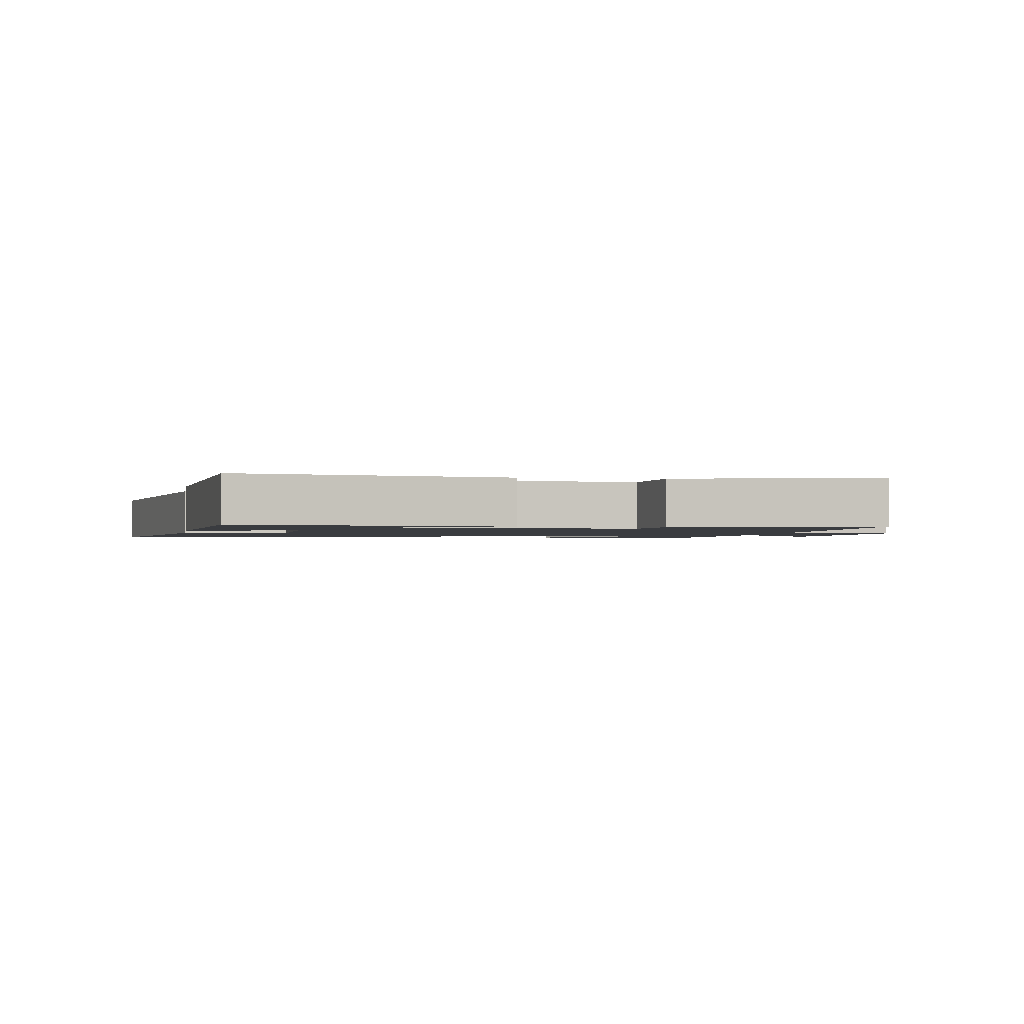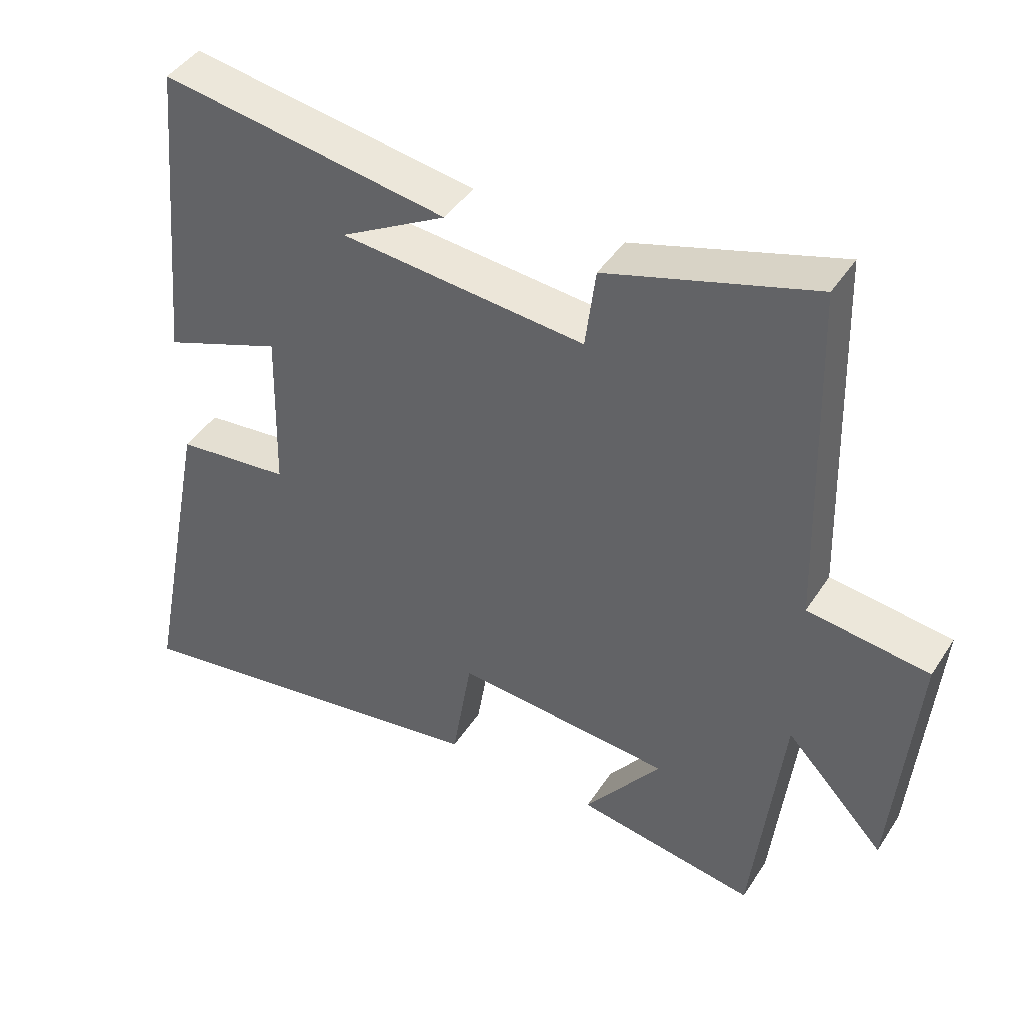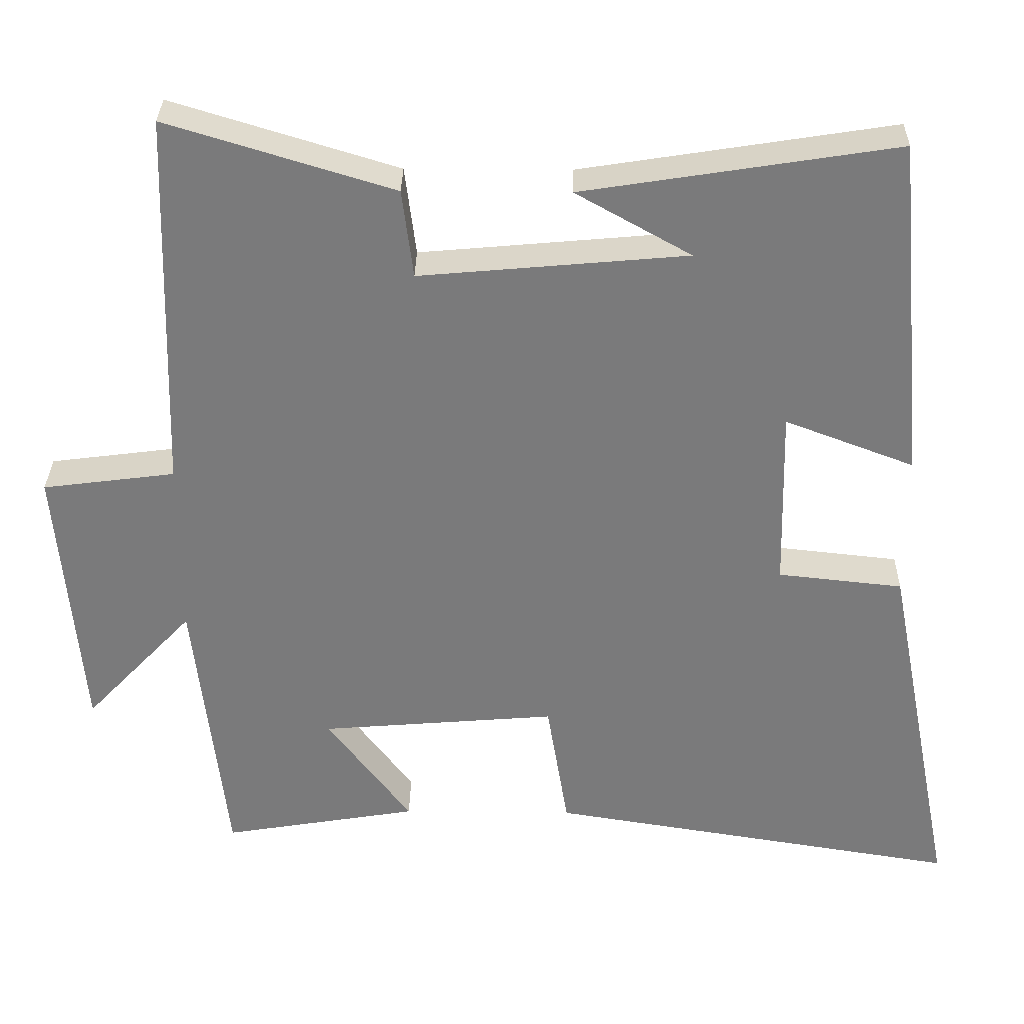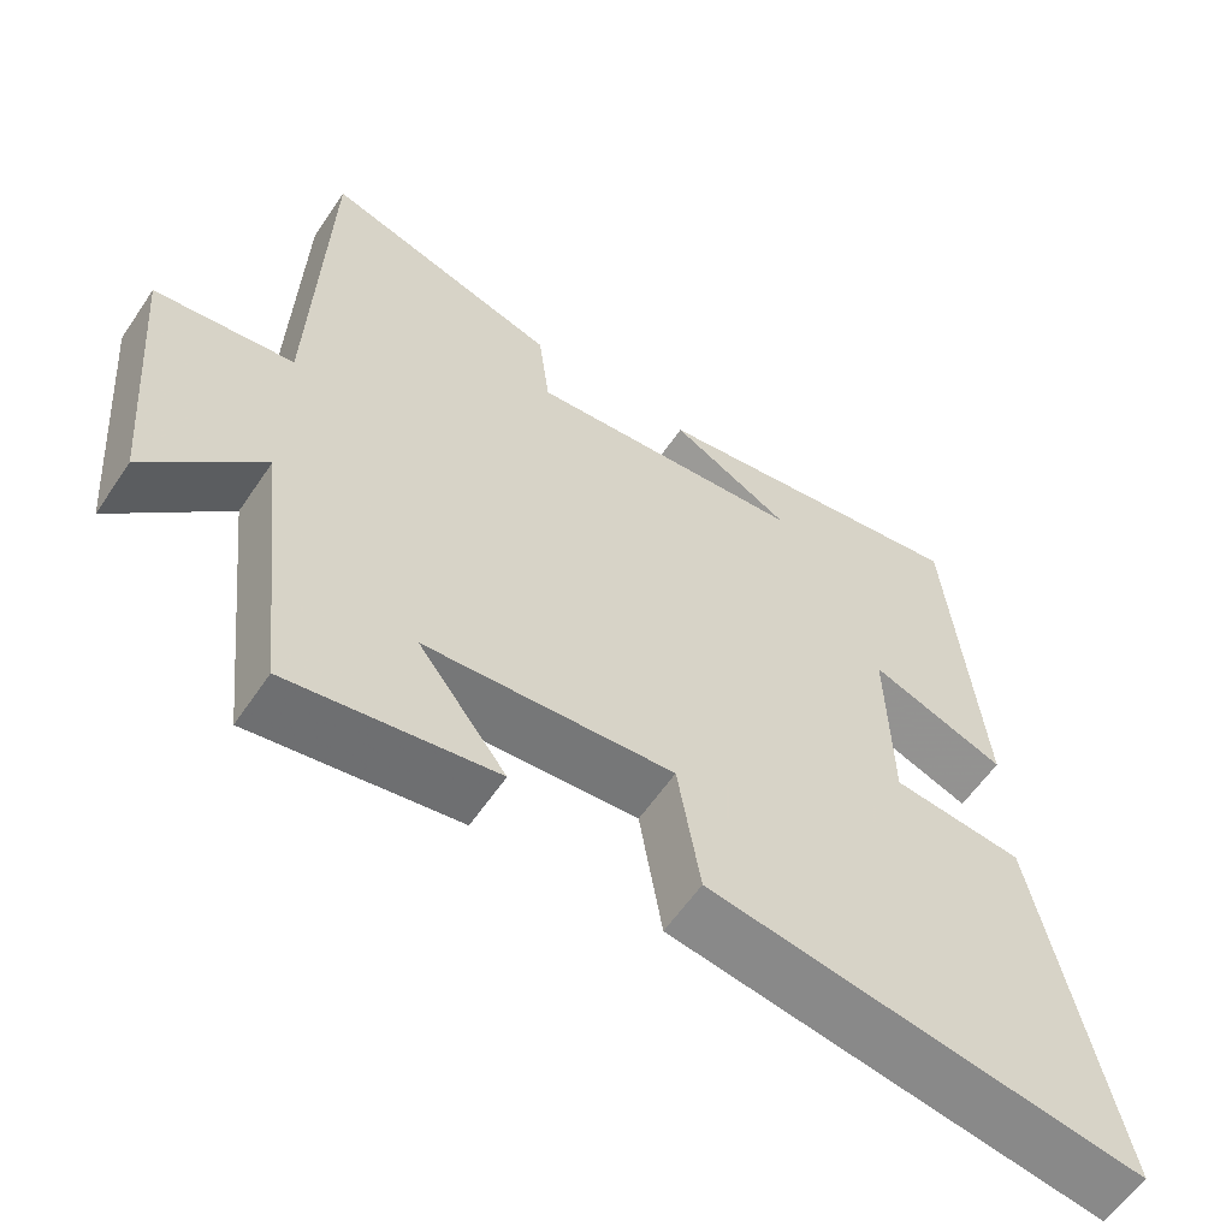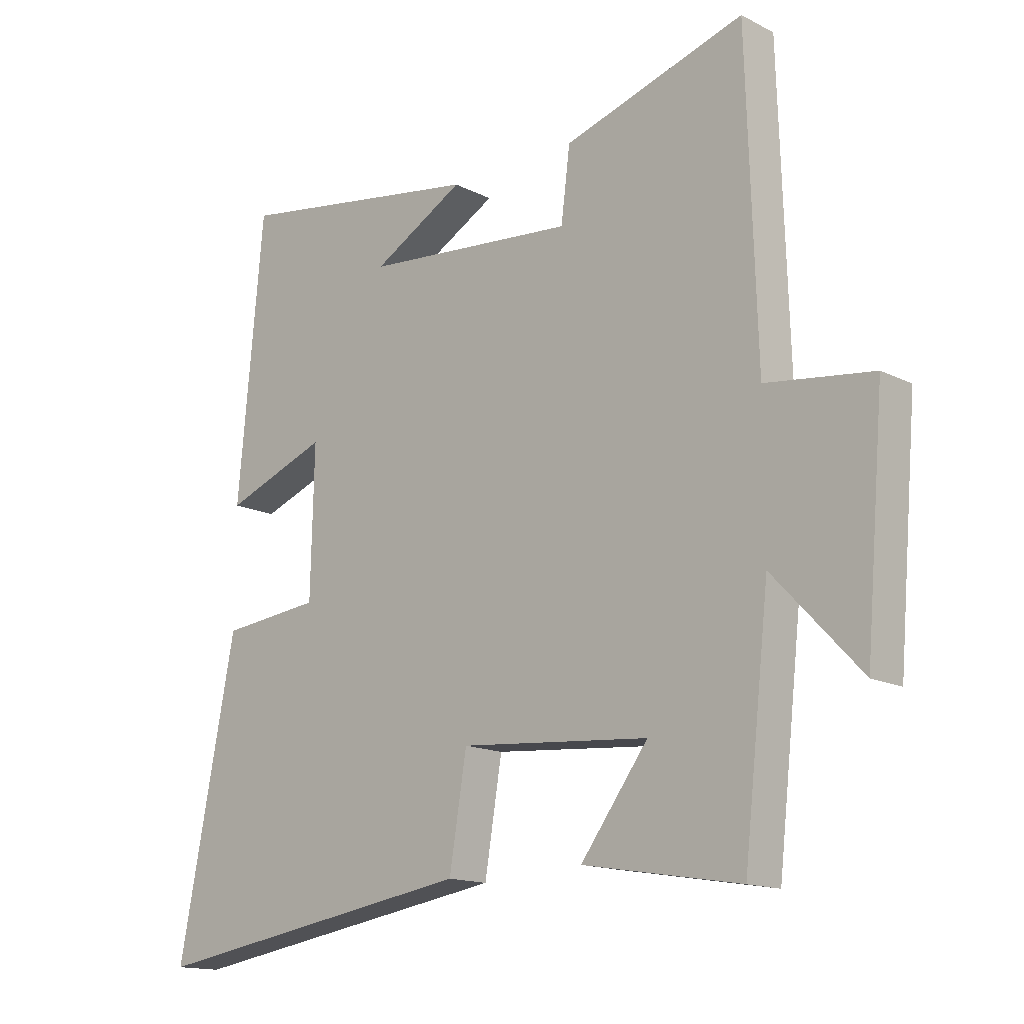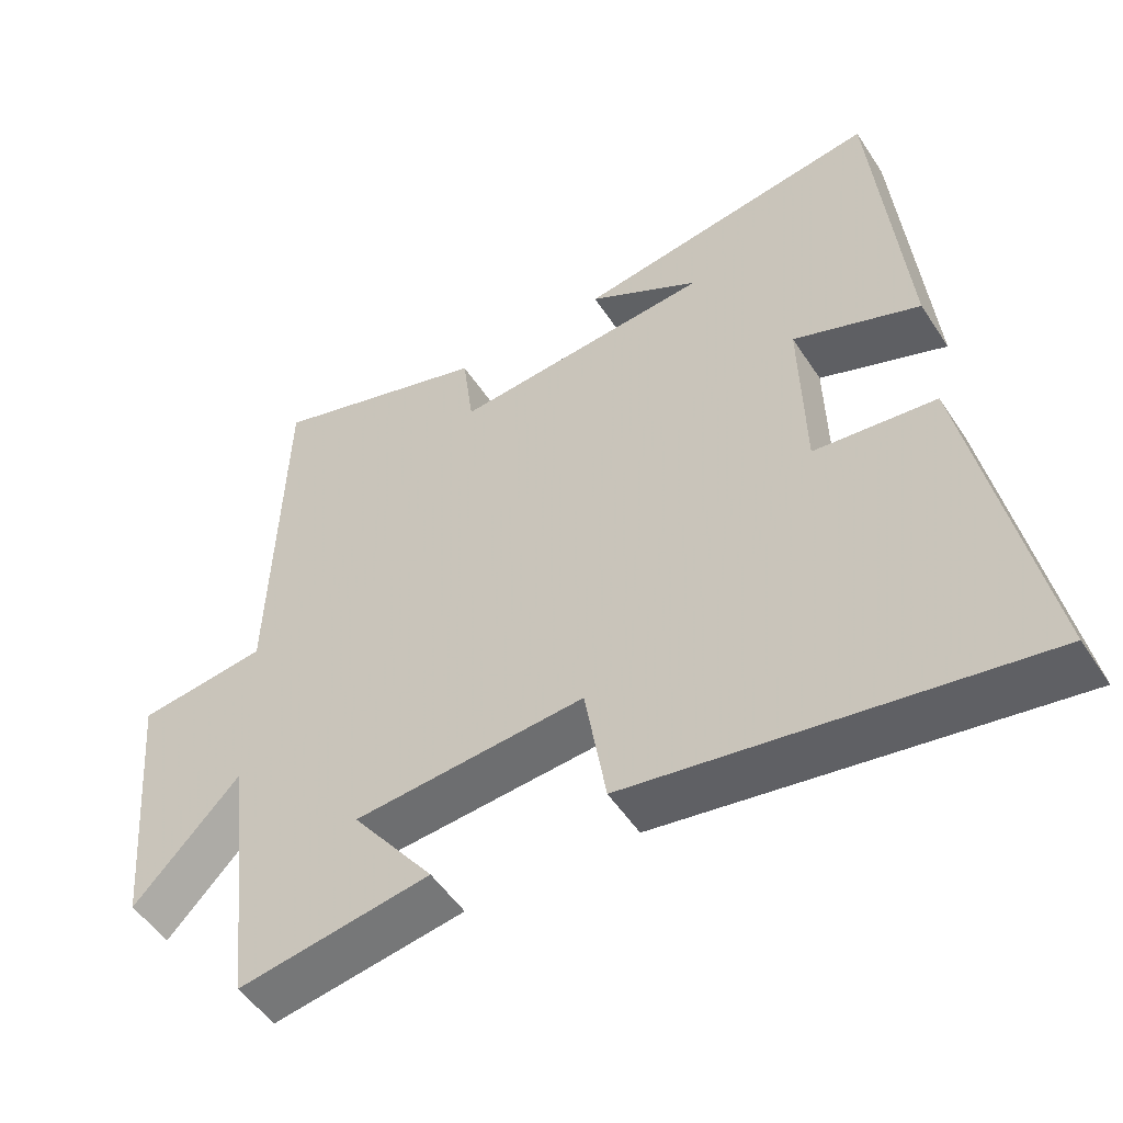
<metadata>
{"format":"obj","ext":"obj","renderer":"f3d","projection":"perspective","resolution":1024,"background":"white","views":[{"elev":-1.6,"azim":-9.7,"up":"+Y"},{"elev":43.6,"azim":30.7,"up":"+Z"},{"elev":31.8,"azim":-179.1,"up":"+Z"},{"elev":-59.3,"azim":146.1,"up":"+Z"},{"elev":-14.9,"azim":42.7,"up":"+Z"},{"elev":-51.5,"azim":-147.8,"up":"+Z"}]}
</metadata>
<code>
v -0.597 0.07 -0.589
v -0.5 0.07 -0.093
v -0.332 0.07 -0.075
v -0.326 0.07 0.169
v -0.5 0.07 0.103
v -0.457 0.07 0.566
v -0.037 0.07 0.5
v -0.192 0.07 0.413
v 0.166 0.07 0.381
v 0.181 0.07 0.5
v 0.484 0.07 0.593
v 0.5 0.07 0.08
v 0.678 0.07 0.057
v 0.646 0.07 -0.317
v 0.5 0.07 -0.162
v 0.457 0.07 -0.544
v 0.193 0.07 -0.5
v 0.306 0.07 -0.349
v -0.012 0.07 -0.323
v -0.041 0.07 -0.5
v -0.597 0 -0.589
v -0.5 0 -0.093
v -0.332 0 -0.075
v -0.326 0 0.169
v -0.5 0 0.103
v -0.457 0 0.566
v -0.037 0 0.5
v -0.192 0 0.413
v 0.166 0 0.381
v 0.181 0 0.5
v 0.484 0 0.593
v 0.5 0 0.08
v 0.678 0 0.057
v 0.646 0 -0.317
v 0.5 0 -0.162
v 0.457 0 -0.544
v 0.193 0 -0.5
v 0.306 0 -0.349
v -0.012 0 -0.323
v -0.041 0 -0.5
f 19 20 1 2
f 18 19 2 3
f 15 16 17 18
f 15 18 3 4
f 12 13 14 15
f 12 15 4
f 9 10 11 12
f 8 9 12 4
f 6 7 8
f 4 5 6 8
f 22 21 40 39
f 23 22 39 38
f 38 37 36 35
f 24 23 38 35
f 35 34 33 32
f 24 35 32
f 32 31 30 29
f 24 32 29 28
f 28 27 26
f 28 26 25 24
f 1 21 22 2
f 2 22 23 3
f 3 23 24 4
f 4 24 25 5
f 5 25 26 6
f 6 26 27 7
f 7 27 28 8
f 8 28 29 9
f 9 29 30 10
f 10 30 31 11
f 11 31 32 12
f 12 32 33 13
f 13 33 34 14
f 14 34 35 15
f 15 35 36 16
f 16 36 37 17
f 17 37 38 18
f 18 38 39 19
f 19 39 40 20
f 20 40 21 1

</code>
